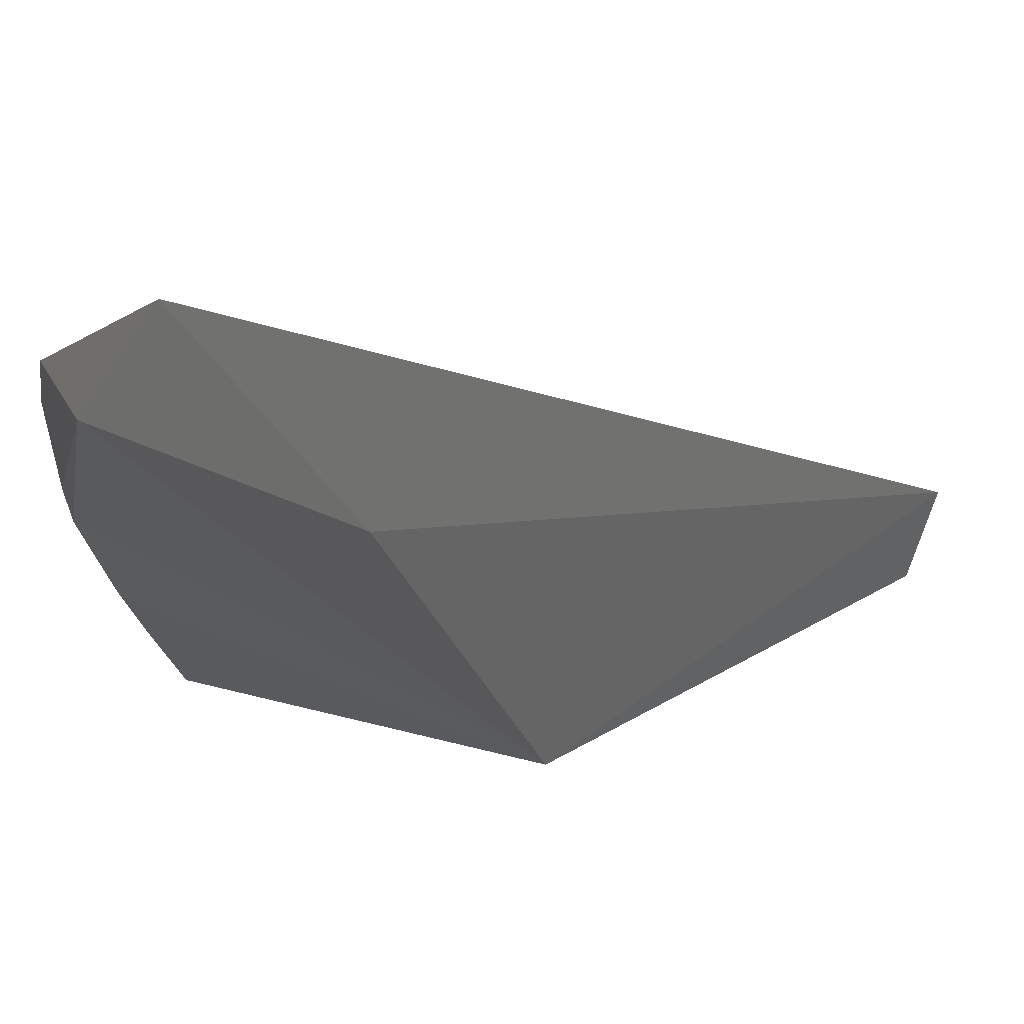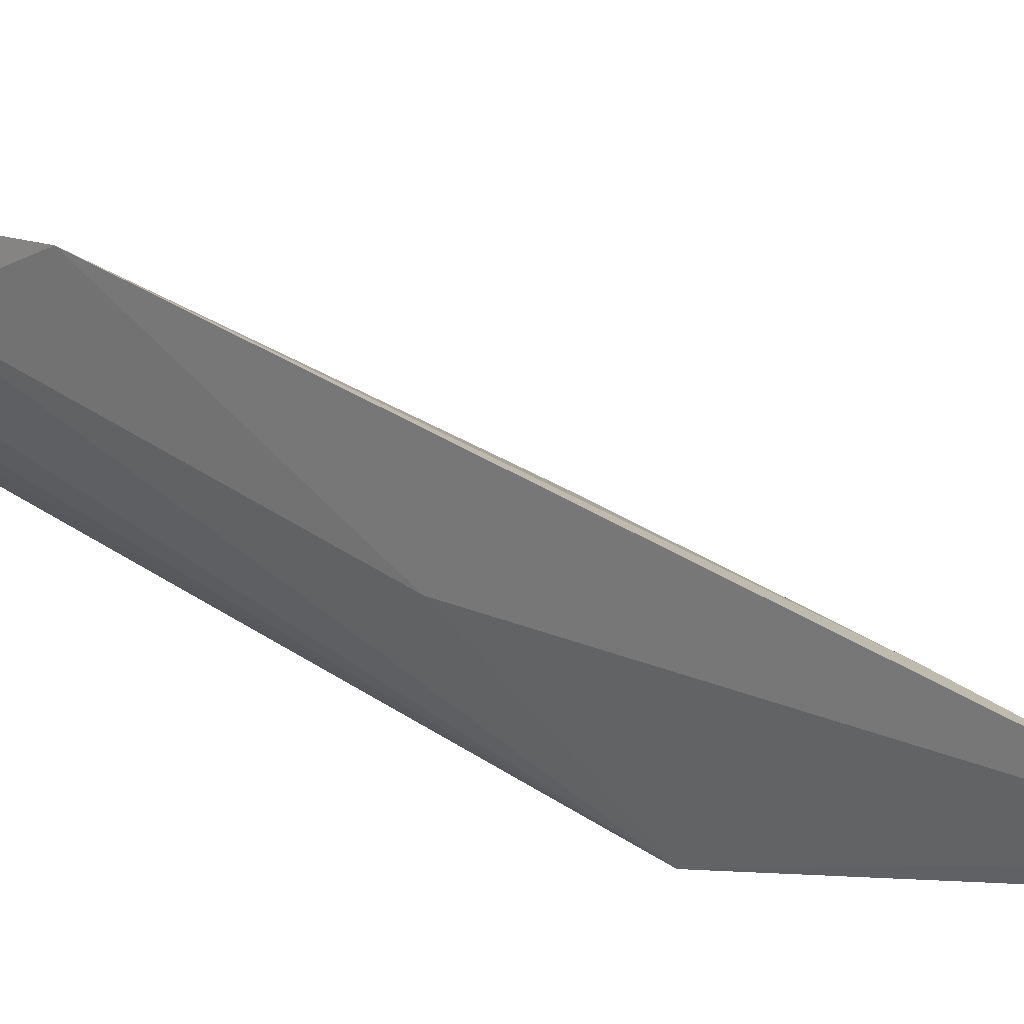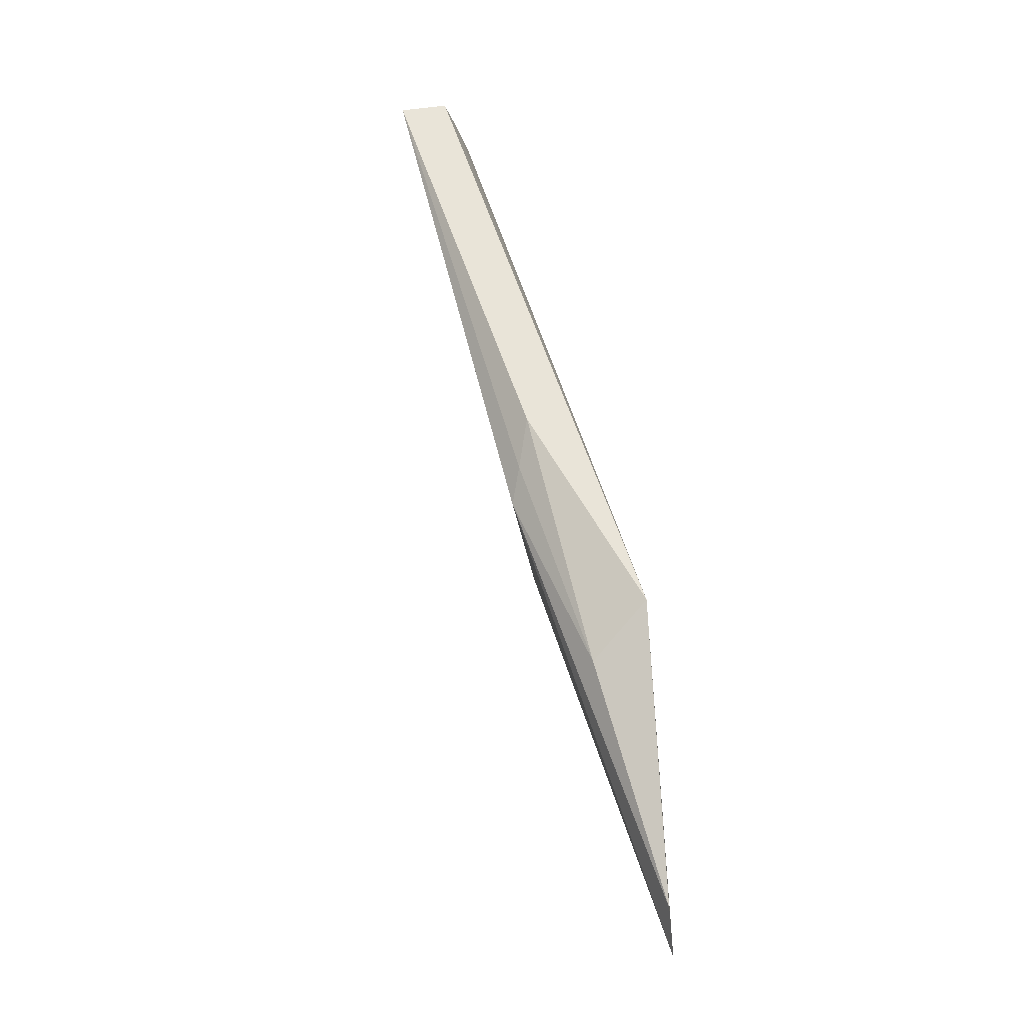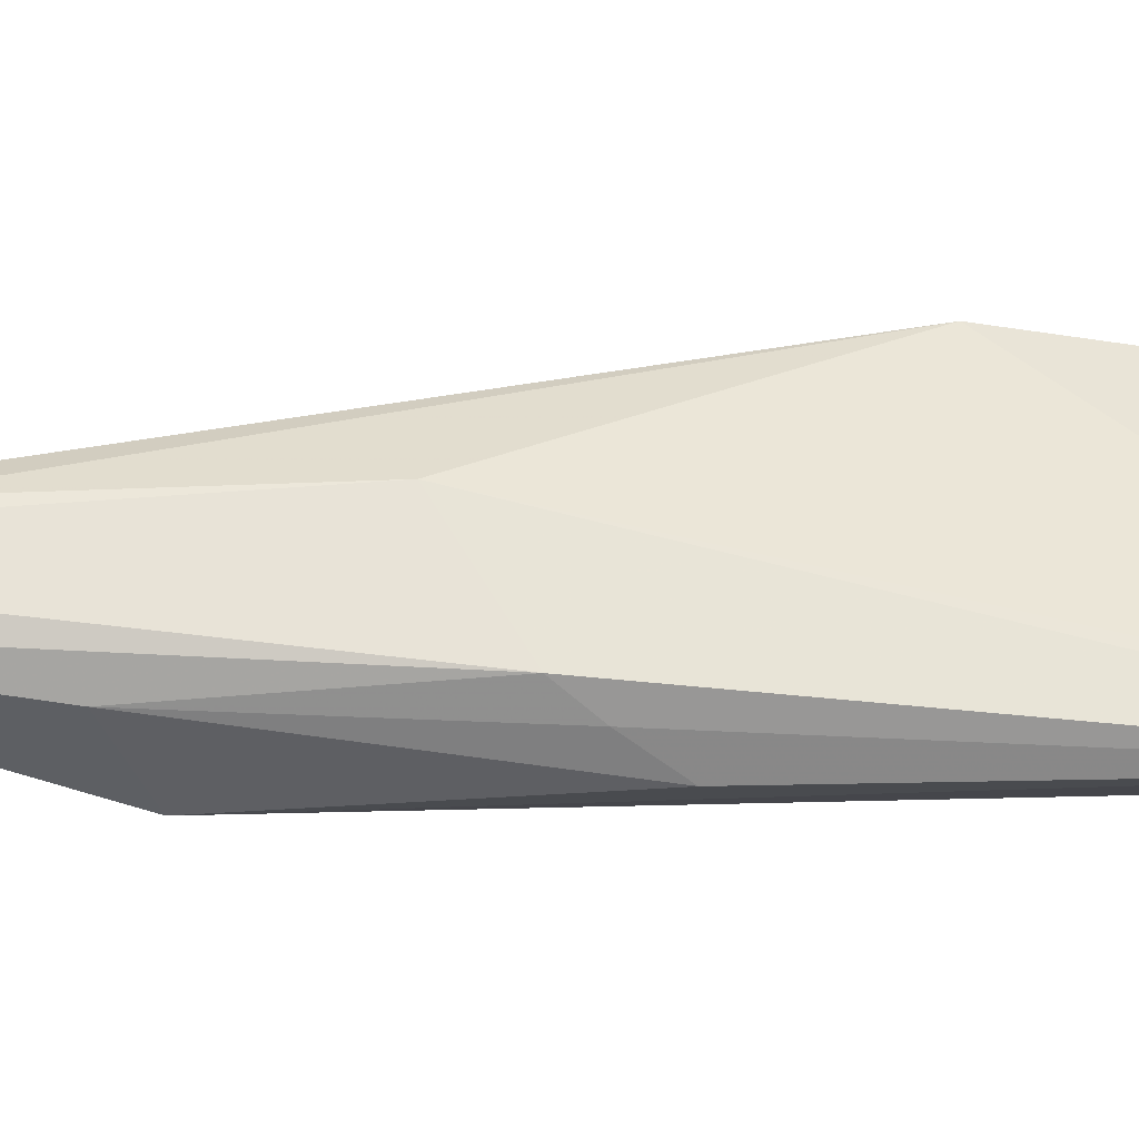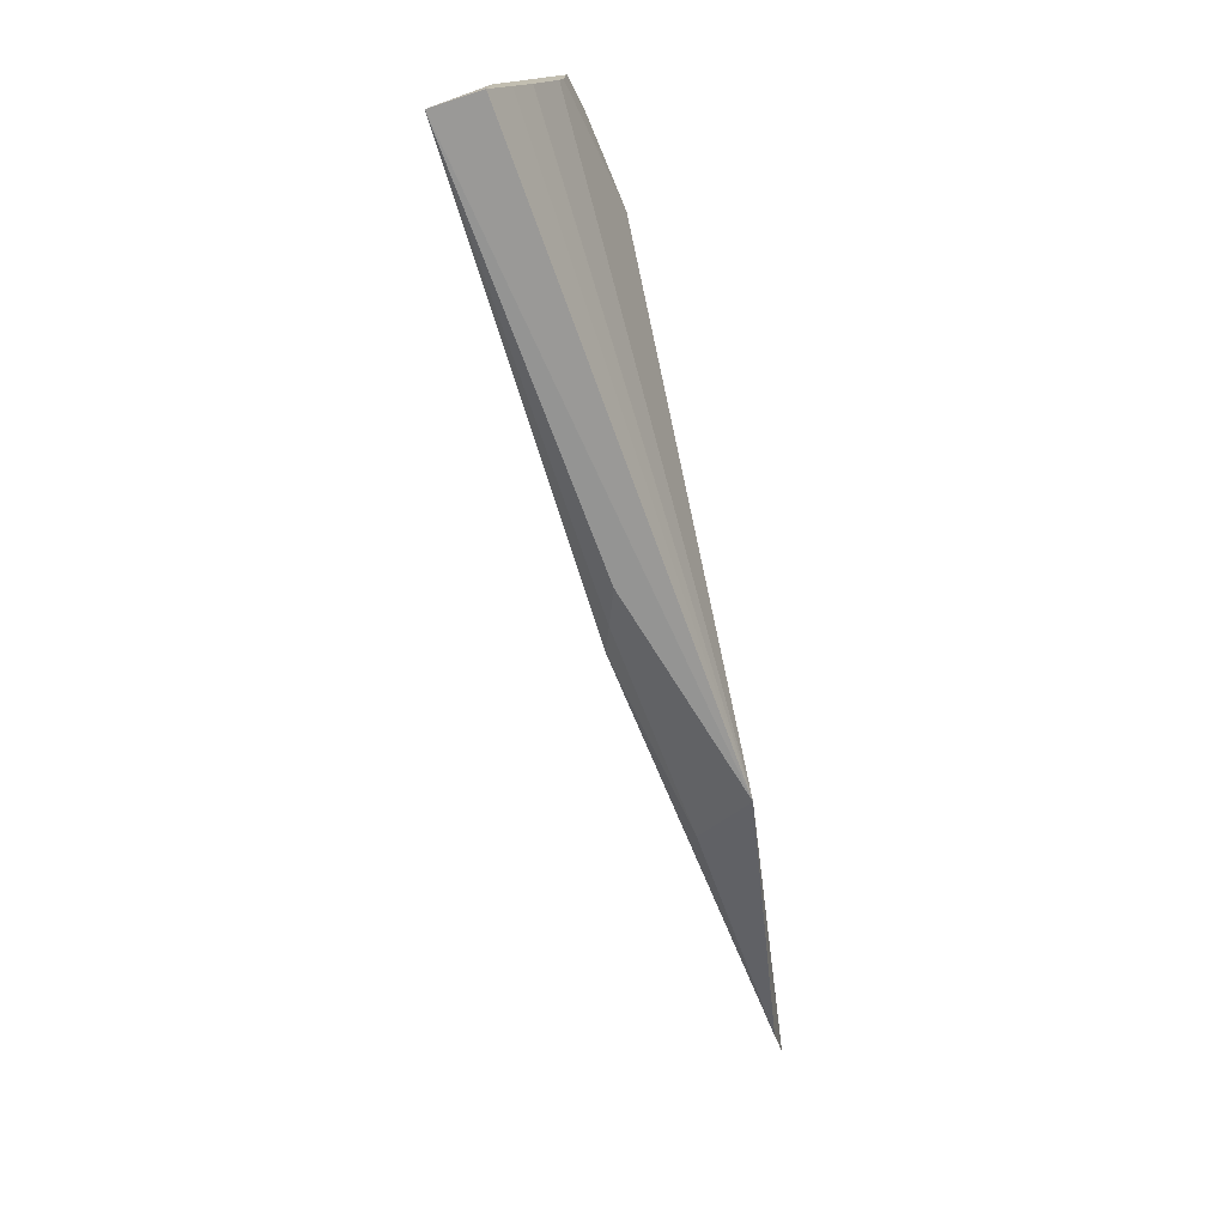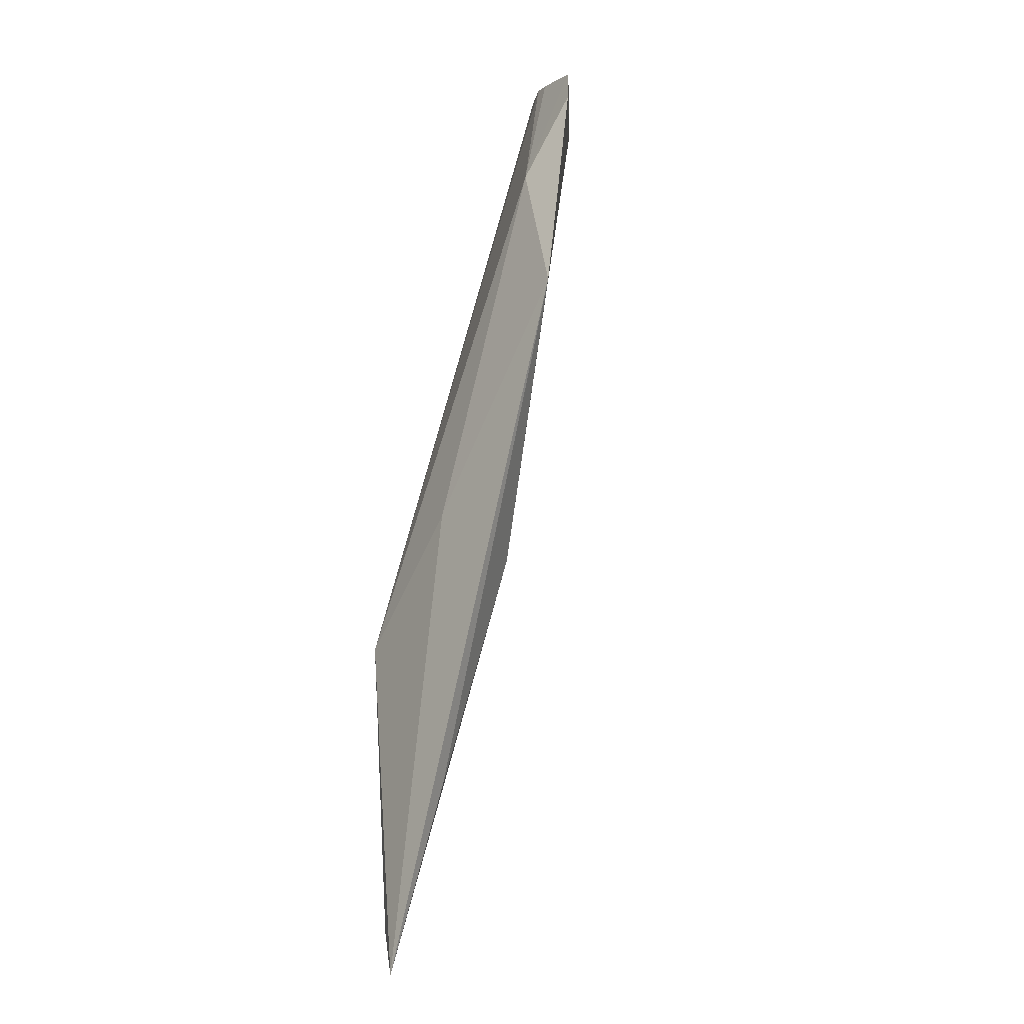
<metadata>
{"format":"obj","ext":"obj","renderer":"f3d","projection":"perspective","resolution":1024,"background":"white","views":[{"elev":0.6,"azim":-38.8,"up":"+Z"},{"elev":22.6,"azim":-59.0,"up":"+Z"},{"elev":-34.1,"azim":157.5,"up":"+Y"},{"elev":2.6,"azim":62.0,"up":"+Z"},{"elev":17.1,"azim":166.3,"up":"+Y"},{"elev":-2.1,"azim":-41.9,"up":"+Y"}]}
</metadata>
<code>
v -4.555 10.25 -1.963
v -5.57 10.15 -0.9091
v -5.893 8.941 -0.7462
v -6.202 6.649 -2.063
v -6.644 4.737 -1.331
v -4.995 10.35 -1.863
v -5.854 7.224 -1.17
v -5.495 7.409 -1.665
v -5.742 9.649 -1.118
v -5.984 6.342 -1.748
v -4.836 10.35 -2.032
v -5.311 10.35 -1.464
v -5.464 7.854 -1.977
v -6.142 7.505 -1.457
v -6.533 4.95 -1.522
v -5.443 10.35 -1.045
v -6.334 5.867 -1.212
v -5.125 10.35 -1.716
v -4.622 10.23 -1.888
v -5.479 7.597 -1.81
v -4.925 10.35 -1.716
v -5.357 10.35 -1.35
v -5.436 10.35 -1.045
f 21 16 23
f 7 5 8
f 1 7 8
f 3 2 9
f 1 4 11
f 4 6 11
f 11 6 12
f 4 9 12
f 4 1 13
f 10 4 13
f 4 5 14
f 5 3 14
f 3 9 14
f 9 4 14
f 5 4 15
f 8 5 15
f 4 10 15
f 10 8 15
f 9 2 16
f 11 12 16
f 3 5 17
f 7 3 17
f 5 7 17
f 6 4 18
f 12 6 18
f 4 12 18
f 2 3 19
f 7 1 19
f 3 7 19
f 1 8 20
f 8 10 20
f 13 1 20
f 10 13 20
f 1 11 21
f 11 16 21
f 12 9 22
f 9 16 22
f 16 12 22
f 16 2 23
f 2 19 23
f 19 1 23
f 1 21 23

</code>
